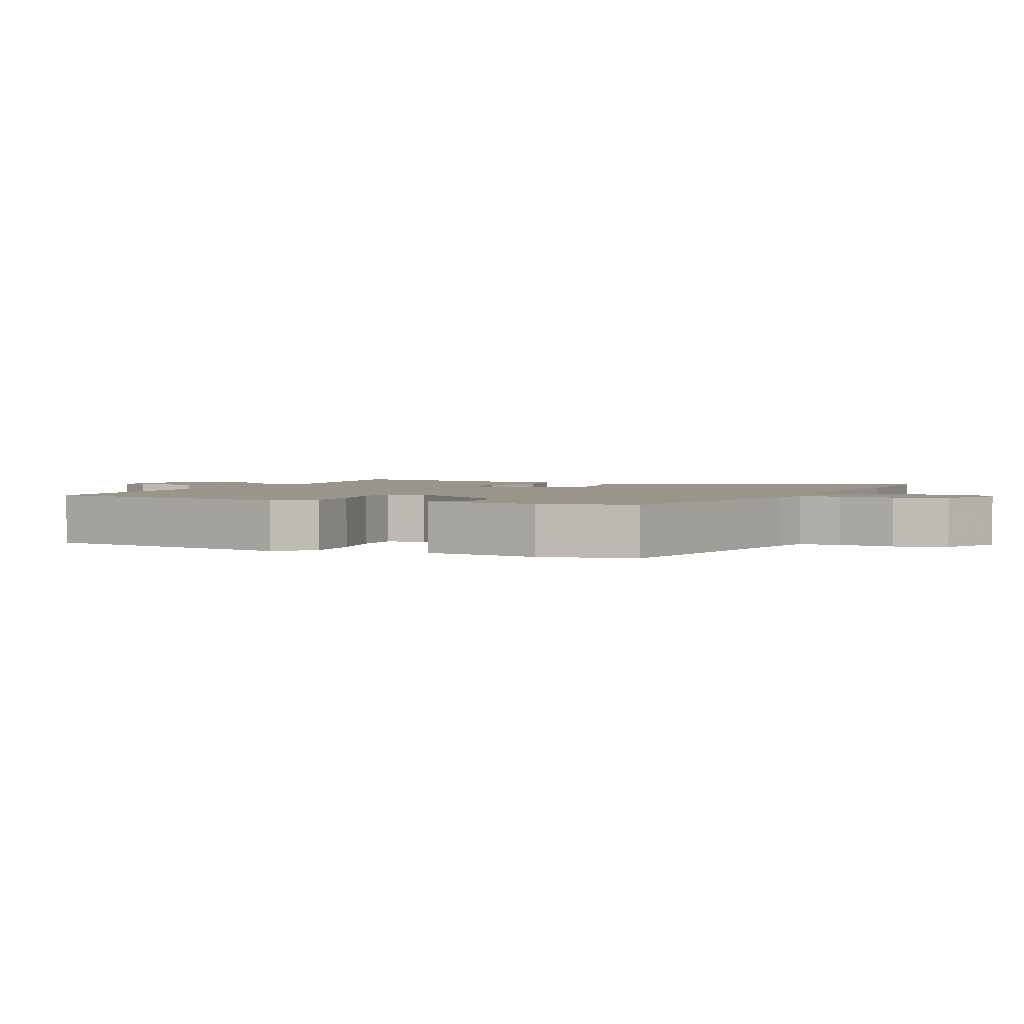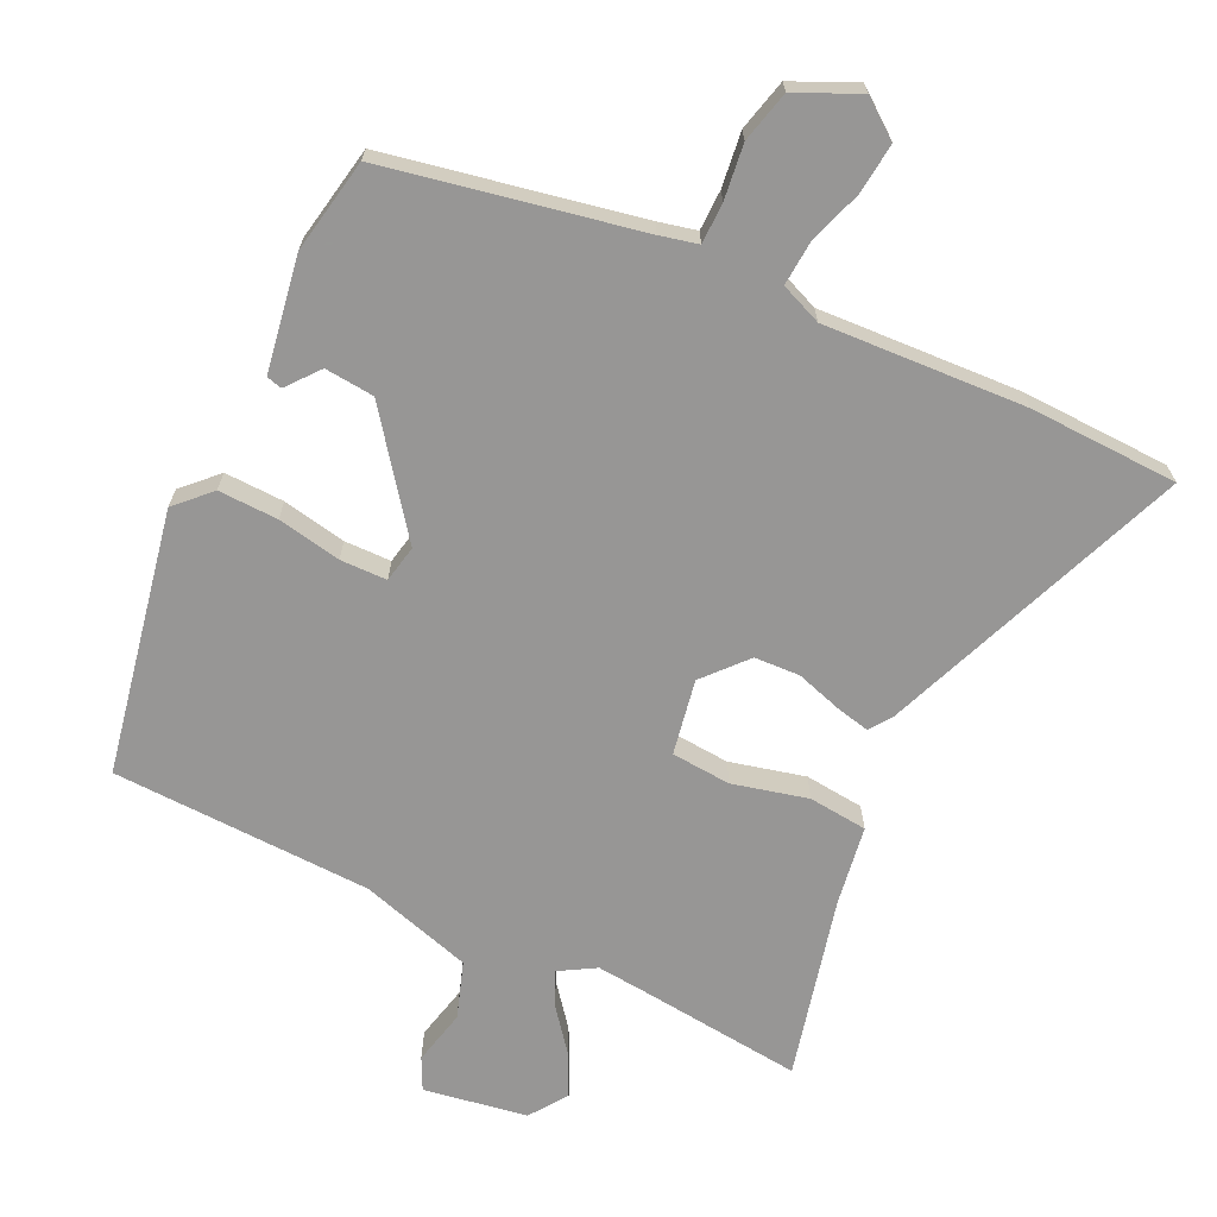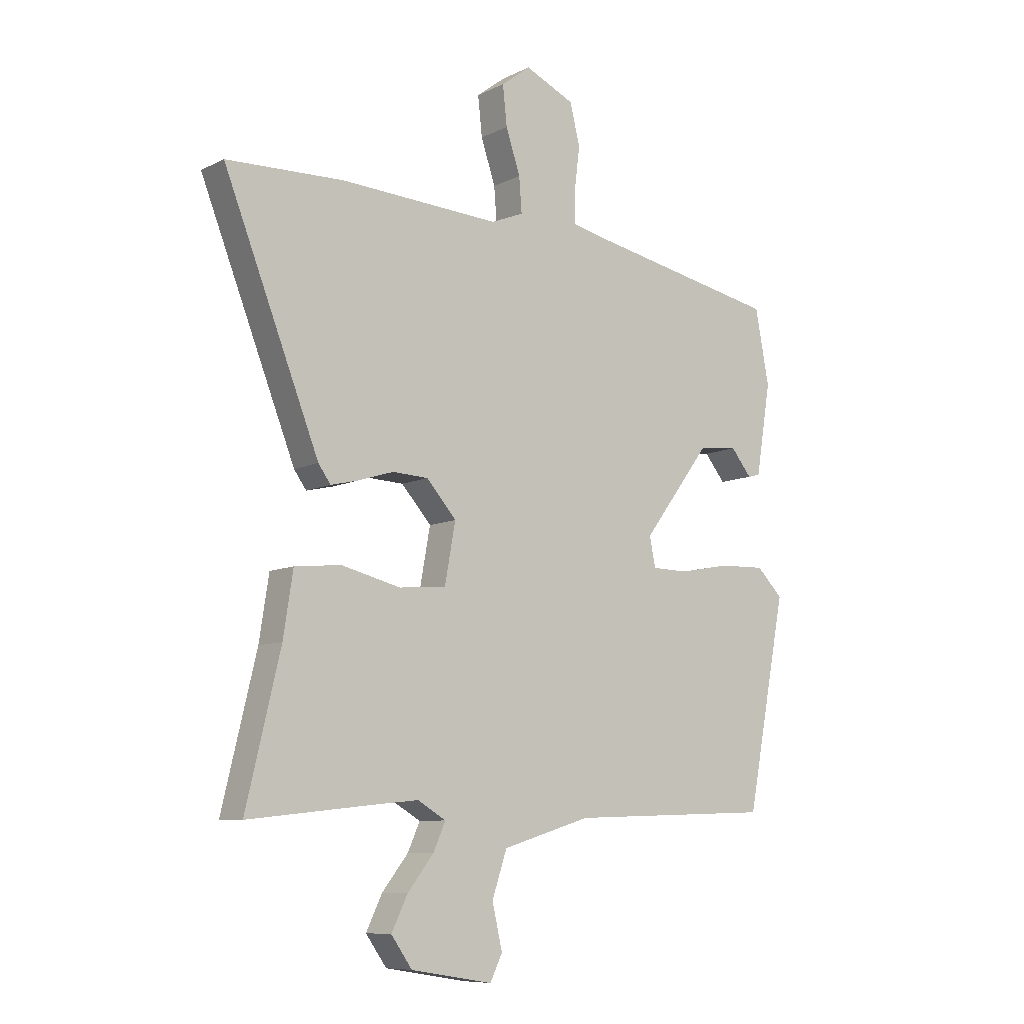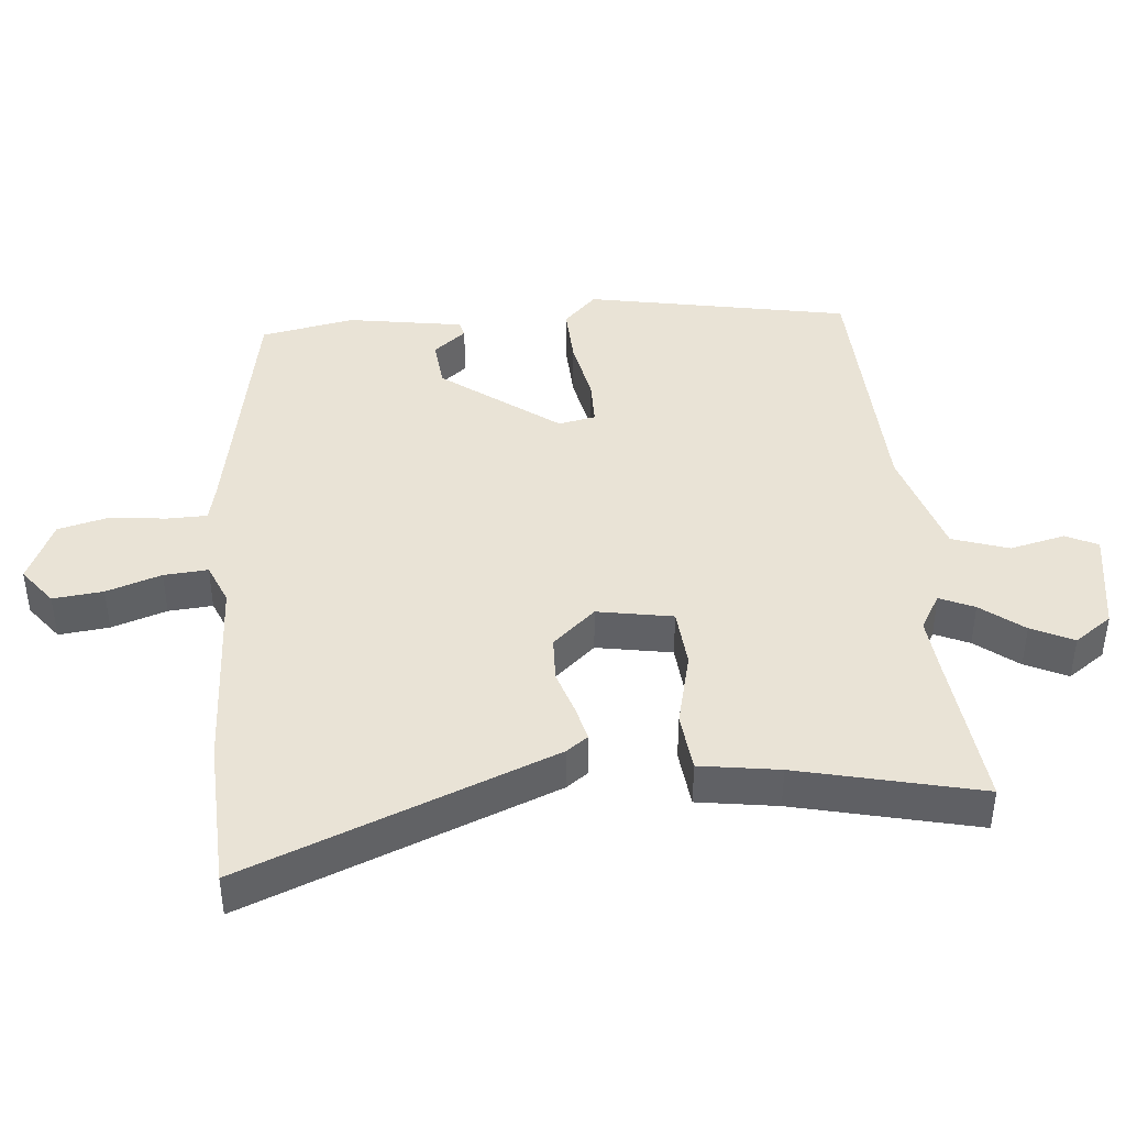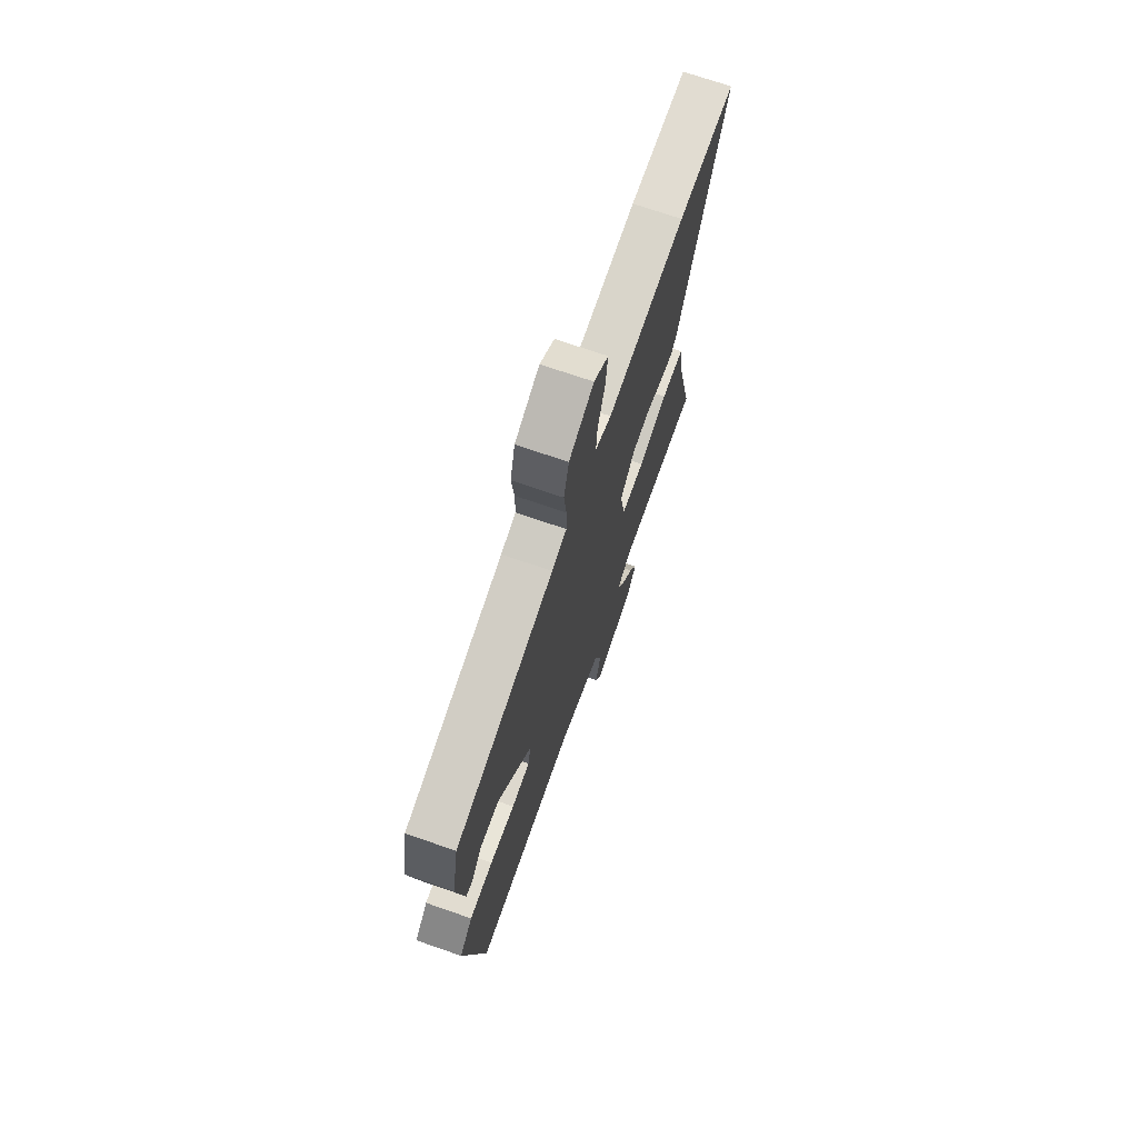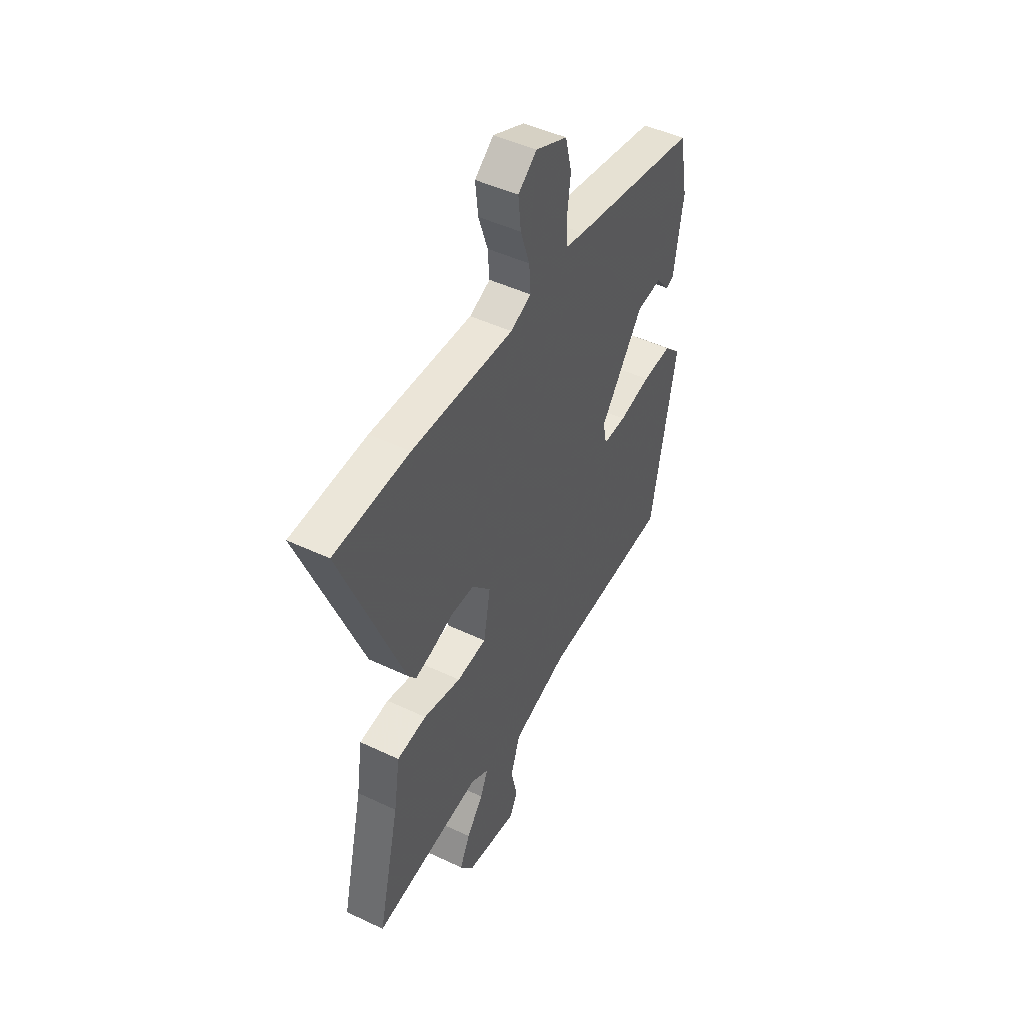
<metadata>
{"format":"obj","ext":"obj","renderer":"f3d","projection":"perspective","resolution":1024,"background":"white","views":[{"elev":2.2,"azim":-66.0,"up":"+Y"},{"elev":-68.0,"azim":-25.3,"up":"+Y"},{"elev":-8.8,"azim":142.2,"up":"+Z"},{"elev":42.1,"azim":84.7,"up":"+Y"},{"elev":71.4,"azim":-70.9,"up":"+Z"},{"elev":47.4,"azim":118.1,"up":"+Z"}]}
</metadata>
<code>
v 0.585 0.07 -0.509
v 0.348 0.07 -0.483
v 0.267 0.07 -0.475
v 0.214 0.07 -0.506
v 0.237 0.07 -0.557
v 0.286 0.07 -0.619
v 0.316 0.07 -0.681
v 0.277 0.07 -0.736
v 0.124 0.07 -0.761
v 0.101 0.07 -0.714
v 0.12 0.07 -0.632
v 0.092 0.07 -0.549
v -0.074 0.07 -0.499
v -0.458 0.07 -0.485
v -0.533 0.07 -0.097
v -0.484 0.07 -0.048
v -0.396 0.07 -0.051
v -0.302 0.07 -0.069
v -0.233 0.07 -0.068
v -0.222 0.07 -0.013
v -0.35 0.07 0.157
v -0.423 0.07 0.164
v -0.462 0.07 0.116
v -0.485 0.07 0.122
v -0.513 0.07 0.292
v -0.487 0.07 0.431
v -0.114 0.07 0.503
v -0.058 0.07 0.516
v -0.057 0.07 0.576
v -0.067 0.07 0.657
v -0.048 0.07 0.733
v 0.045 0.07 0.775
v 0.1 0.07 0.733
v 0.092 0.07 0.659
v 0.065 0.07 0.578
v 0.06 0.07 0.513
v 0.121 0.07 0.488
v 0.42 0.07 0.503
v 0.64 0.07 0.495
v 0.461 0.07 0.041
v 0.438 0.07 0.009
v 0.387 0.07 0.021
v 0.32 0.07 0.042
v 0.253 0.07 0.039
v 0.197 0.07 -0.024
v 0.217 0.07 -0.135
v 0.305 0.07 -0.142
v 0.416 0.07 -0.115
v 0.503 0.07 -0.124
v 0.521 0.07 -0.241
v 0.585 0 -0.509
v 0.348 0 -0.483
v 0.267 0 -0.475
v 0.214 0 -0.506
v 0.237 0 -0.557
v 0.286 0 -0.619
v 0.316 0 -0.681
v 0.277 0 -0.736
v 0.124 0 -0.761
v 0.101 0 -0.714
v 0.12 0 -0.632
v 0.092 0 -0.549
v -0.074 0 -0.499
v -0.458 0 -0.485
v -0.533 0 -0.097
v -0.484 0 -0.048
v -0.396 0 -0.051
v -0.302 0 -0.069
v -0.233 0 -0.068
v -0.222 0 -0.013
v -0.35 0 0.157
v -0.423 0 0.164
v -0.462 0 0.116
v -0.485 0 0.122
v -0.513 0 0.292
v -0.487 0 0.431
v -0.114 0 0.503
v -0.058 0 0.516
v -0.057 0 0.576
v -0.067 0 0.657
v -0.048 0 0.733
v 0.045 0 0.775
v 0.1 0 0.733
v 0.092 0 0.659
v 0.065 0 0.578
v 0.06 0 0.513
v 0.121 0 0.488
v 0.42 0 0.503
v 0.64 0 0.495
v 0.461 0 0.041
v 0.438 0 0.009
v 0.387 0 0.021
v 0.32 0 0.042
v 0.253 0 0.039
v 0.197 0 -0.024
v 0.217 0 -0.135
v 0.305 0 -0.142
v 0.416 0 -0.115
v 0.503 0 -0.124
v 0.521 0 -0.241
f 47 48 49 50
f 50 1 2
f 47 50 2
f 46 47 2
f 41 42 43
f 40 41 43
f 39 40 43
f 38 39 43
f 37 38 43
f 36 37 43 44
f 33 34 35
f 32 33 35
f 31 32 35
f 30 31 35
f 29 30 35
f 28 29 35 36
f 36 44 45
f 28 36 45
f 27 28 45
f 24 25 26
f 23 24 26
f 22 23 26
f 21 22 26 27
f 16 17 18
f 15 16 18
f 14 15 18
f 13 14 18
f 12 13 18 19
f 9 10 11
f 8 9 11
f 7 8 11
f 6 7 11
f 5 6 11
f 4 5 11 12
f 12 19 20
f 4 12 20
f 3 4 20
f 27 45 46
f 21 27 46
f 20 21 46
f 3 20 46
f 2 3 46
f 100 99 98 97
f 52 51 100
f 52 100 97
f 52 97 96
f 93 92 91
f 93 91 90
f 93 90 89
f 93 89 88
f 93 88 87
f 94 93 87 86
f 85 84 83
f 85 83 82
f 85 82 81
f 85 81 80
f 85 80 79
f 86 85 79 78
f 95 94 86
f 95 86 78
f 95 78 77
f 76 75 74
f 76 74 73
f 76 73 72
f 77 76 72 71
f 68 67 66
f 68 66 65
f 68 65 64
f 68 64 63
f 69 68 63 62
f 61 60 59
f 61 59 58
f 61 58 57
f 61 57 56
f 61 56 55
f 62 61 55 54
f 70 69 62
f 70 62 54
f 70 54 53
f 96 95 77
f 96 77 71
f 96 71 70
f 96 70 53
f 96 53 52
f 1 51 52 2
f 2 52 53 3
f 3 53 54 4
f 4 54 55 5
f 5 55 56 6
f 6 56 57 7
f 7 57 58 8
f 8 58 59 9
f 9 59 60 10
f 10 60 61 11
f 11 61 62 12
f 12 62 63 13
f 13 63 64 14
f 14 64 65 15
f 15 65 66 16
f 16 66 67 17
f 17 67 68 18
f 18 68 69 19
f 19 69 70 20
f 20 70 71 21
f 21 71 72 22
f 22 72 73 23
f 23 73 74 24
f 24 74 75 25
f 25 75 76 26
f 26 76 77 27
f 27 77 78 28
f 28 78 79 29
f 29 79 80 30
f 30 80 81 31
f 31 81 82 32
f 32 82 83 33
f 33 83 84 34
f 34 84 85 35
f 35 85 86 36
f 36 86 87 37
f 37 87 88 38
f 38 88 89 39
f 39 89 90 40
f 40 90 91 41
f 41 91 92 42
f 42 92 93 43
f 43 93 94 44
f 44 94 95 45
f 45 95 96 46
f 46 96 97 47
f 47 97 98 48
f 48 98 99 49
f 49 99 100 50
f 50 100 51 1

</code>
